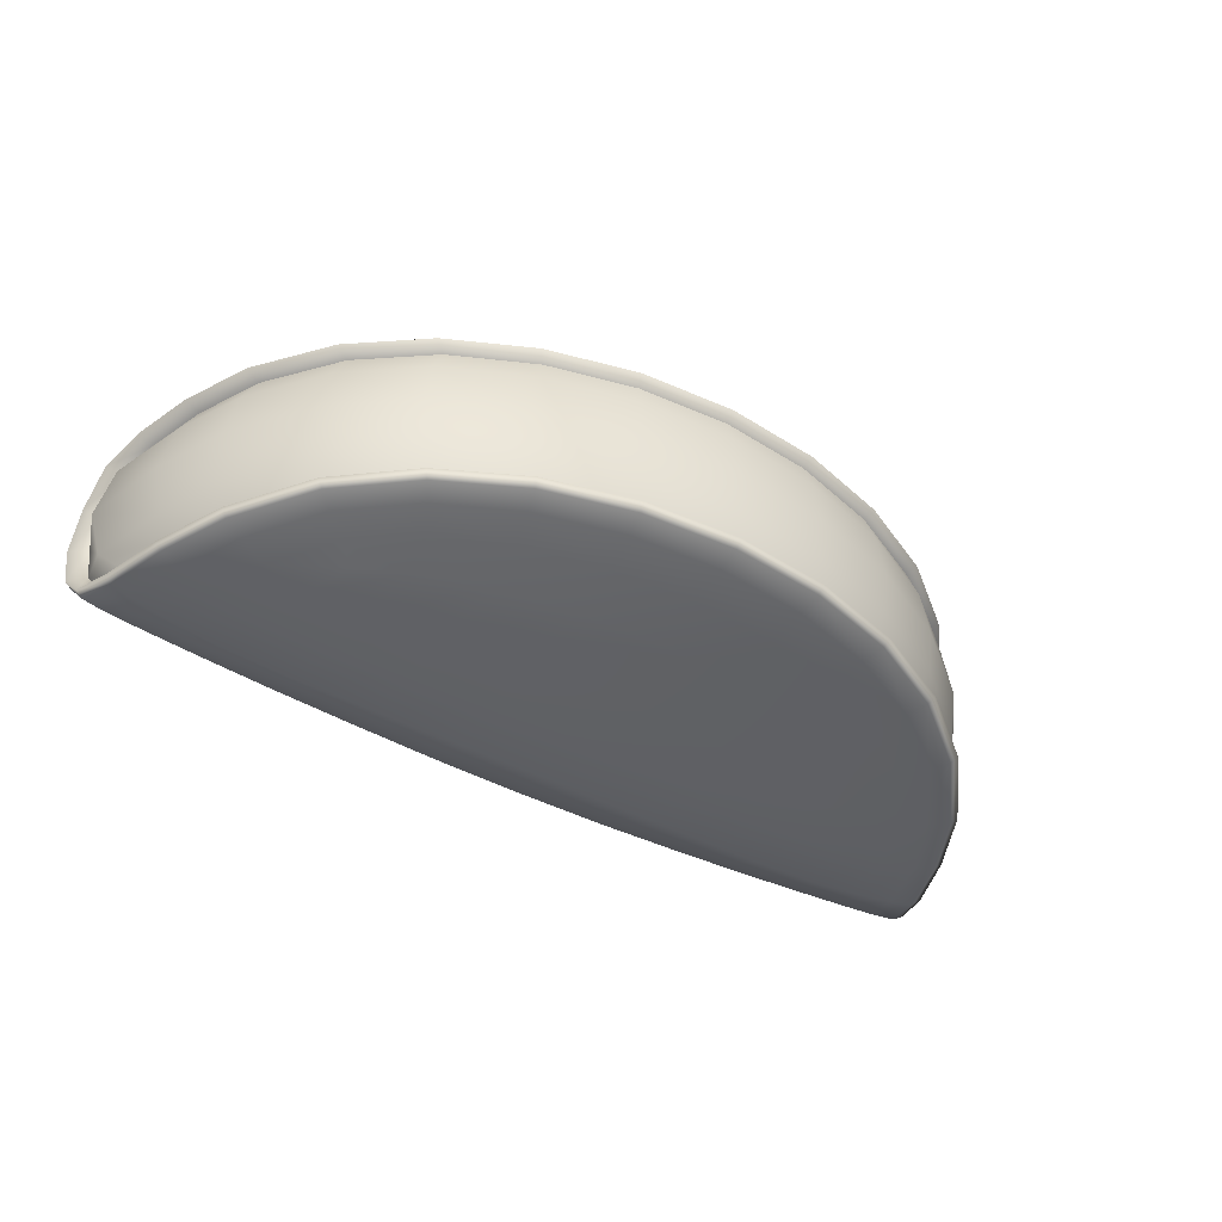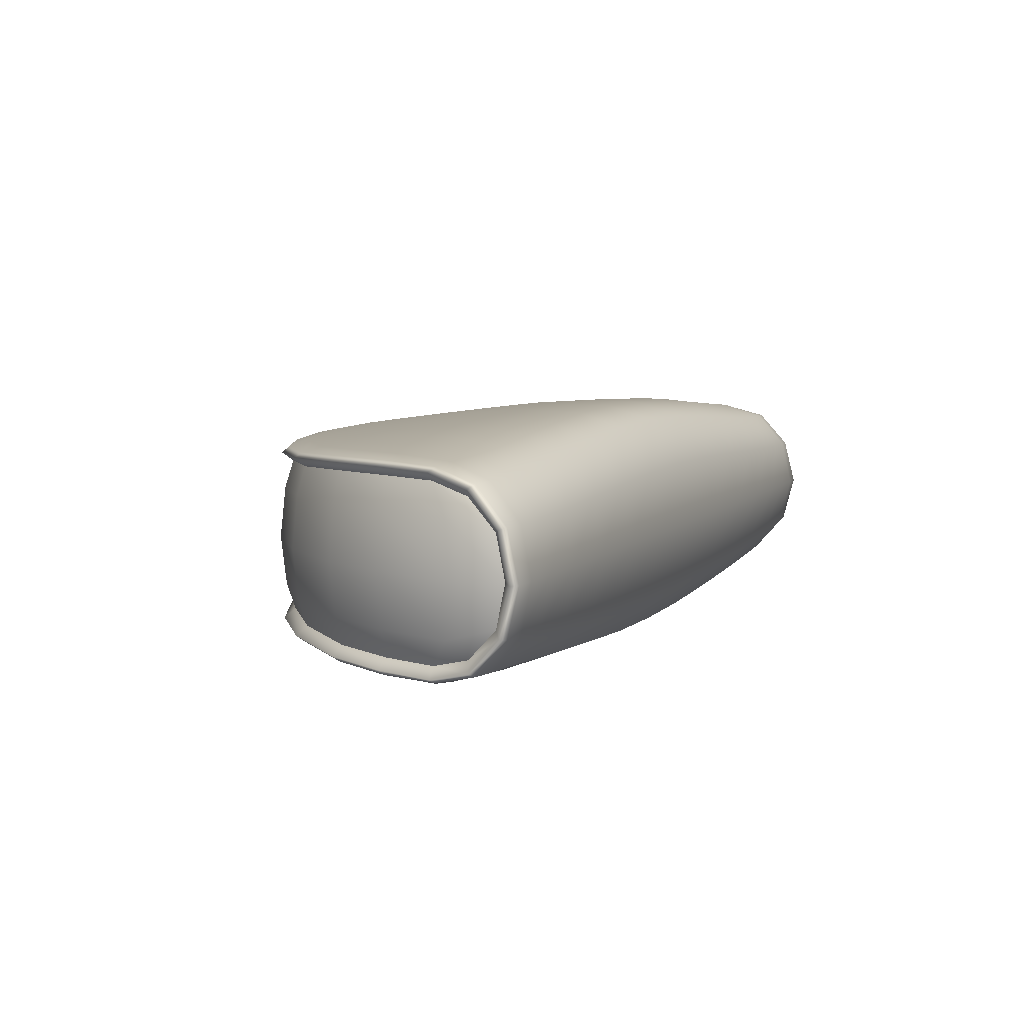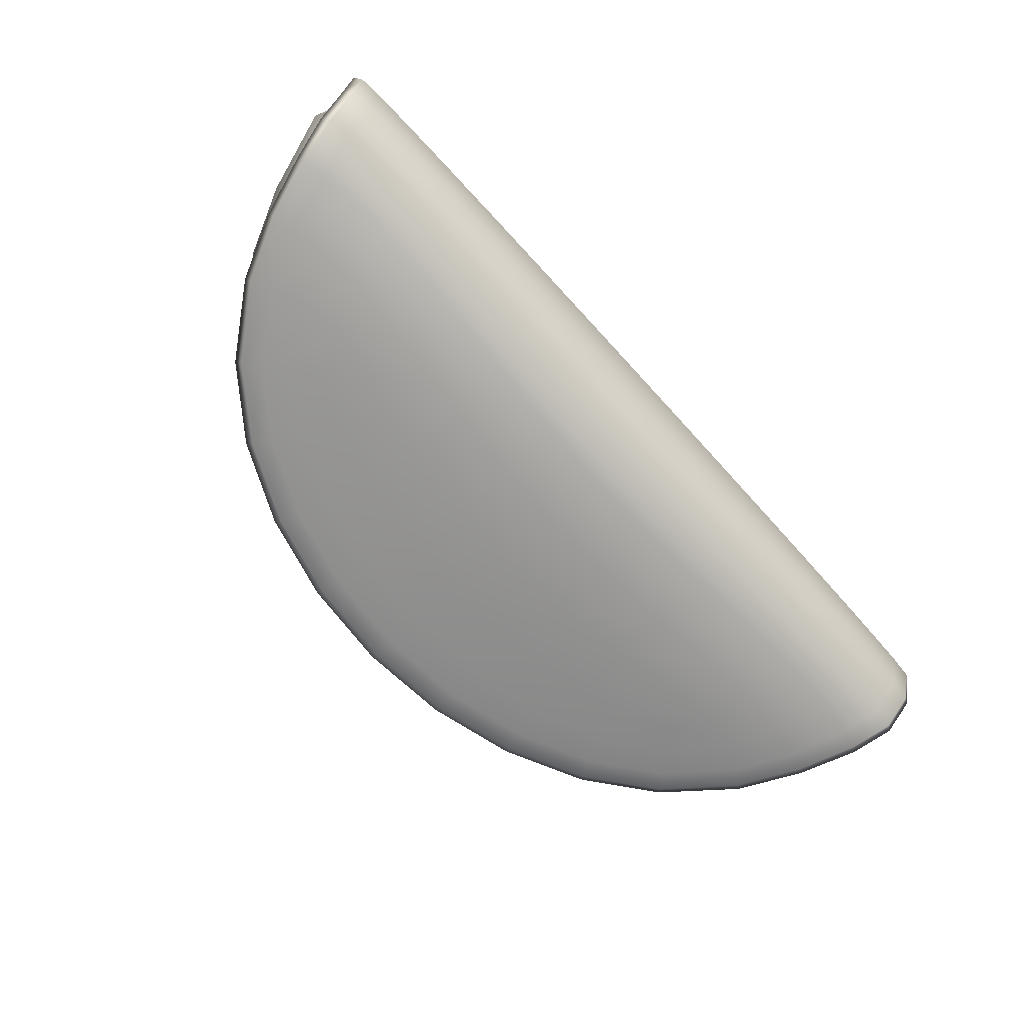
<metadata>
{"format":"obj","ext":"obj","renderer":"f3d","projection":"perspective","resolution":1024,"background":"white","views":[{"elev":-43.9,"azim":-32.2,"up":"+Y"},{"elev":7.2,"azim":113.5,"up":"+Y"},{"elev":-71.4,"azim":132.3,"up":"+Y"}]}
</metadata>
<code>
g default
v -0.5661 0.2507 0.1296
v -0.5661 -0.1962 0.1296
v 0.5902 0.2507 0.1296
v 0.5902 -0.1962 0.1296
v -0.9143 -0.1244 -0.2276
v -0.9335 -0.1499 -0.2521
v -0.9335 0.2044 -0.2521
v -0.8022 0.2308 0.1041
v -0.541 0.2192 0.3641
v -0.7856 -0.1463 0.1075
v -0.5297 -0.1335 0.3622
v -0.963 0.02721 -0.3321
v 0.01205 0.02721 -0.3542
v 0.9871 0.02721 -0.3323
v 0.0121 -0.1489 0.527
v 0.0121 0.2033 0.527
v -0.4884 -0.2117 0.05249
v -0.541 -0.1702 -0.2697
v -0.541 0.2246 -0.2697
v -0.7 0.2489 0.05224
v -0.4884 0.2399 0.2629
v -0.4884 0.2661 0.05249
v -0.1831 0.2511 -0.2585
v -0.169 0.2747 0.105
v -0.169 0.2407 0.3647
v -0.1831 -0.1966 -0.2585
v 0.2072 -0.1966 -0.2585
v 0.2072 0.2511 -0.2585
v 0.1932 0.2747 0.105
v 0.1932 0.2407 0.3646
v -0.169 -0.2203 0.105
v -0.169 -0.1862 0.3647
v 0.1932 -0.1862 0.3646
v 0.1932 -0.2203 0.105
v 0.5126 -0.2117 0.05243
v 0.5651 -0.1702 -0.2697
v 0.5651 0.2246 -0.2697
v 0.5126 -0.1855 0.2629
v 0.7242 -0.1945 0.05216
v 0.8263 -0.1527 -0.2676
v 0.8263 0.2072 -0.2676
v 0.5126 0.2661 0.05243
v 0.5126 0.2399 0.2629
v 0.7242 0.2489 0.05216
v 0.9576 0.2044 -0.2522
v 0.8263 0.2308 0.104
v 0.5652 0.2192 0.364
v 0.9576 -0.1499 -0.2522
v 0.9384 -0.1244 -0.2277
v 0.9384 0.1789 -0.2277
v 0.8097 0.2008 0.1074
v 0.5539 0.1879 0.3622
v 0.8263 -0.1764 0.104
v 0.5652 -0.1648 0.364
v 0.5539 -0.1335 0.3622
v 0.8097 -0.1463 0.1074
v -0.179 -0.1289 0.4902
v 0.2032 -0.1289 0.4902
v 0.2072 -0.1637 0.4948
v -0.183 -0.1637 0.4949
v 0.2032 0.1834 0.4902
v -0.179 0.1834 0.4902
v -0.183 0.2182 0.4949
v 0.2072 0.2182 0.4948
v -0.8494 0.2031 -0.02405
v -0.9267 0.02721 -0.3075
v -0.95 0.1968 -0.2431
v -0.6735 0.1927 0.2506
v -0.8166 0.2187 0.113
v -0.8494 -0.1487 -0.02405
v -0.6735 -0.1382 0.2506
v -0.8166 -0.1643 0.113
v -0.95 -0.1424 -0.2431
v -0.9463 0.02721 -0.3429
v -0.8674 -0.1792 -0.03017
v -0.8842 -0.1512 -0.2602
v -0.6877 -0.1683 0.2501
v -0.7623 -0.1853 0.0815
v -0.7478 -0.1962 -0.06015
v -0.6104 -0.1874 0.1737
v -0.6104 -0.2039 0.03603
v -0.8133 0.02721 -0.3487
v -0.6878 -0.158 -0.2717
v -0.6877 0.2227 0.2501
v -0.8674 0.2336 -0.03017
v -0.7623 0.2398 0.0815
v -0.8842 0.2056 -0.2602
v -0.7478 0.2507 -0.06015
v -0.6878 0.2125 -0.2717
v -0.6104 0.2418 0.1737
v -0.6104 0.2583 0.03603
v -0.472 0.2524 0.1739
v -0.5081 0.2705 -0.05986
v -0.3394 0.27 0.08201
v -0.5487 0.02721 -0.3522
v -0.3701 0.2384 -0.2643
v -0.1725 0.2835 -0.0292
v -0.1858 0.02721 -0.354
v 0.01205 0.2561 -0.2554
v -0.1655 0.2562 0.2509
v 0.01207 0.2756 0.1148
v -0.5081 -0.2161 -0.05986
v -0.3701 -0.184 -0.2643
v -0.472 -0.198 0.1739
v -0.3394 -0.2156 0.08201
v -0.1725 -0.2291 -0.0292
v -0.1655 -0.2018 0.2509
v 0.01208 -0.2212 0.1148
v 0.01205 -0.2017 -0.2554
v 0.2099 0.02721 -0.354
v 0.1967 -0.2291 -0.02922
v 0.3942 -0.184 -0.2644
v 0.1897 -0.2018 0.2509
v 0.3636 -0.2156 0.08197
v 0.5322 -0.2161 -0.05992
v 0.4961 -0.198 0.1738
v 0.6346 -0.2039 0.03596
v 0.5728 0.02721 -0.3523
v 0.7119 -0.158 -0.2717
v 0.1897 0.2562 0.2509
v 0.1967 0.2835 -0.02922
v 0.3636 0.27 0.08197
v 0.3942 0.2384 -0.2644
v 0.5322 0.2705 -0.05992
v 0.7119 0.2125 -0.2717
v 0.4961 0.2524 0.1738
v 0.6346 0.2583 0.03596
v 0.6346 0.2418 0.1736
v 0.7719 0.2507 -0.06023
v 0.7864 0.2398 0.08142
v 0.8374 0.02721 -0.3488
v 0.9083 0.2056 -0.2603
v 0.8915 0.2336 -0.03026
v 0.9704 0.02721 -0.343
v 0.9742 0.1968 -0.2432
v 0.7119 0.2227 0.25
v 0.8407 0.2187 0.1129
v 0.7719 -0.1962 -0.06023
v 0.9083 -0.1512 -0.2603
v 0.6346 -0.1874 0.1736
v 0.7864 -0.1853 0.08142
v 0.8915 -0.1792 -0.03026
v 0.7119 -0.1683 0.25
v 0.8407 -0.1643 0.1129
v 0.9742 -0.1424 -0.2432
v 0.9508 0.02721 -0.3076
v 0.8736 -0.1487 -0.02414
v 0.6976 -0.1382 0.2505
v 0.6976 0.1927 0.2505
v 0.8736 0.2031 -0.02414
v -0.3623 -0.13 0.4421
v 0.0121 -0.1283 0.5063
v -0.1865 -0.149 0.5103
v -0.5509 -0.1516 0.3775
v 0.3865 -0.13 0.4421
v 0.5751 -0.1516 0.3774
v 0.2107 -0.149 0.5103
v 0.0121 -0.1639 0.5113
v 0.3943 -0.1631 0.4457
v 0.2002 -0.1739 0.4461
v 0.5421 -0.1748 0.3246
v 0.3636 -0.1846 0.3249
v 0.01209 -0.1863 0.379
v -0.3701 -0.1631 0.4457
v -0.518 -0.1748 0.3247
v -0.176 -0.1739 0.4461
v -0.3394 -0.1846 0.3249
v 0.3865 0.1844 0.4421
v 0.0121 0.1827 0.5063
v 0.2107 0.2034 0.5103
v 0.5751 0.2061 0.3774
v -0.3623 0.1844 0.4421
v -0.5509 0.2061 0.3775
v -0.1865 0.2034 0.5103
v 0.0121 0.2183 0.5113
v -0.3701 0.2176 0.4457
v -0.176 0.2283 0.4461
v -0.518 0.2292 0.3247
v -0.3394 0.239 0.3249
v 0.01209 0.2407 0.379
v 0.3943 0.2176 0.4457
v 0.5421 0.2292 0.3246
v 0.2002 0.2283 0.4461
v 0.3636 0.239 0.3249
v -0.8828 0.2215 -0.02431
v -0.7002 0.2103 0.2616
v -0.7002 -0.1559 0.2616
v -0.8828 -0.1671 -0.02431
v -0.822 -0.1874 -0.04426
v -0.8963 0.02721 -0.3464
v -0.656 -0.1778 0.2189
v -0.6434 -0.2062 -0.06843
v -0.6974 0.02721 -0.3506
v -0.822 0.2418 -0.04426
v -0.656 0.2322 0.2189
v -0.6434 0.2606 -0.06843
v -0.3487 0.2773 -0.04369
v -0.3309 0.2533 0.2192
v -0.3754 0.02721 -0.3533
v -0.9143 0.1788 -0.2276
v 0.01207 0.285 -0.02237
v 0.01208 0.2566 0.2633
v -0.3487 -0.2229 -0.04369
v -0.3309 -0.1989 0.2192
v 0.01208 -0.2021 0.2633
v 0.01207 -0.2306 -0.02237
v 0.3728 -0.2229 -0.04374
v 0.3995 0.02721 -0.3533
v 0.3551 -0.1989 0.2192
v -0.7856 0.2008 0.1075
v 0.6676 -0.2062 -0.0685
v 0.7215 0.02721 -0.3507
v 0.3728 0.2773 -0.04374
v 0.3551 0.2533 0.2192
v 0.6676 0.2606 -0.0685
v -0.5297 0.1879 0.3622
v 0.8462 0.2418 -0.04436
v 0.6801 0.2322 0.2188
v 0.9204 0.02721 -0.3465
v -0.541 -0.1648 0.3641
v 0.9069 0.2215 -0.02441
v 0.7243 0.2103 0.2615
v 0.8462 -0.1874 -0.04436
v 0.6801 -0.1778 0.2188
v 0.7243 -0.1559 0.2615
v 0.9069 -0.1671 -0.02441
v -0.8022 -0.1764 0.1041
v -0.7 -0.1945 0.05224
v -0.8022 -0.1527 -0.2675
v -0.8022 0.2072 -0.2675
v -0.3769 -0.1492 0.4604
v 0.4011 -0.1492 0.4604
v 0.3798 -0.1731 0.4
v 0.01209 -0.1739 0.4617
v -0.3556 -0.1731 0.4001
v -0.4884 -0.1855 0.2629
v 0.4011 0.2037 0.4604
v -0.3769 0.2037 0.4604
v -0.3556 0.2275 0.4001
v 0.01209 0.2283 0.4617
v 0.3798 0.2275 0.4
v 0.9464 -0.06207 -0.2875
v 0.9825 -0.07167 -0.308
v 0.9659 -0.07553 -0.3179
v 0.9162 -0.07638 -0.3236
v 0.8335 -0.07757 -0.3284
v 0.7181 -0.08078 -0.3315
v 0.5701 -0.08758 -0.3312
v 0.3977 -0.09516 -0.3291
v 0.2089 -0.102 -0.3265
v 0.01205 -0.1048 -0.3251
v -0.1848 -0.102 -0.3265
v -0.3736 -0.09517 -0.3291
v -0.546 -0.08758 -0.3312
v -0.694 -0.08078 -0.3314
v -0.8094 -0.07757 -0.3283
v -0.8921 -0.07638 -0.3235
v -0.9418 -0.07553 -0.3177
v -0.9584 -0.07167 -0.3079
v -0.9223 -0.06207 -0.2873
v 0.9464 0.1165 -0.2875
v 0.9825 0.1261 -0.308
v 0.9659 0.13 -0.3179
v 0.9162 0.1308 -0.3236
v 0.8335 0.132 -0.3284
v 0.7181 0.1352 -0.3315
v 0.5701 0.142 -0.3312
v 0.3977 0.1496 -0.3291
v 0.2089 0.1565 -0.3265
v 0.01205 0.1592 -0.3251
v -0.1848 0.1565 -0.3265
v -0.3736 0.1496 -0.3291
v -0.546 0.142 -0.3312
v -0.694 0.1352 -0.3314
v -0.8094 0.132 -0.3283
v -0.8921 0.1308 -0.3235
v -0.9418 0.13 -0.3177
v -0.9584 0.1261 -0.3079
v -0.9223 0.1165 -0.2873
v 0.9142 0.2018 -0.1435
v 0.9491 0.2204 -0.1517
v 0.933 0.2302 -0.1592
v 0.8852 0.2352 -0.1703
v 0.8064 0.2407 -0.1819
v 0.696 0.2488 -0.1881
v 0.5536 0.2605 -0.1828
v 0.387 0.2715 -0.172
v 0.2037 0.2814 -0.1618
v 0.01206 0.2849 -0.1569
v -0.1796 0.2814 -0.1618
v -0.3629 0.2715 -0.1719
v -0.5295 0.2605 -0.1827
v -0.6719 0.2488 -0.188
v -0.7822 0.2407 -0.1818
v -0.8611 0.2352 -0.1702
v -0.9089 0.2302 -0.1591
v -0.925 0.2204 -0.1516
v -0.8901 0.2018 -0.1434
v -0.925 -0.166 -0.1516
v -0.8901 -0.1473 -0.1434
v 0.9142 -0.1473 -0.1435
v 0.9491 -0.166 -0.1517
v 0.933 -0.1758 -0.1592
v 0.8852 -0.1807 -0.1703
v 0.8064 -0.1863 -0.1819
v 0.696 -0.1944 -0.1881
v 0.5536 -0.2061 -0.1828
v 0.387 -0.2171 -0.172
v 0.2037 -0.227 -0.1618
v 0.01206 -0.2305 -0.1569
v -0.1796 -0.227 -0.1618
v -0.3629 -0.2171 -0.1719
v -0.5295 -0.2061 -0.1827
v -0.6719 -0.1944 -0.188
v -0.7822 -0.1863 -0.1818
v -0.8611 -0.1807 -0.1702
v -0.9089 -0.1758 -0.1591
v 0.962 0.141 -0.1917
v 0.9078 0.1419 -0.03139
v 0.8415 0.1403 0.1054
v 0.7249 0.1351 0.2542
v 0.5755 0.132 0.3703
v 0.4014 0.1297 0.4534
v 0.2108 0.129 0.5034
v 0.0121 0.1286 0.5201
v -0.1866 0.129 0.5034
v -0.3772 0.1297 0.4534
v -0.5513 0.132 0.3703
v -0.7007 0.1351 0.2543
v -0.8173 0.1403 0.1055
v -0.8837 0.1419 -0.03129
v -0.9379 0.141 -0.1916
v 0.9852 0.02721 -0.2125
v 0.9294 0.02721 -0.03596
v 0.8614 0.02721 0.1041
v 0.7421 0.02721 0.2565
v 0.589 0.02721 0.3754
v 0.4107 0.02721 0.4605
v 0.2156 0.02721 0.5117
v 0.0121 0.02721 0.5288
v -0.1914 0.02721 0.5117
v -0.3866 0.02721 0.4605
v -0.5648 0.02721 0.3754
v -0.7179 0.02721 0.2566
v -0.8373 0.02721 0.1042
v -0.9053 0.02721 -0.03586
v -0.9611 0.02721 -0.2124
v 0.962 -0.08657 -0.1917
v 0.9078 -0.08746 -0.03139
v 0.8415 -0.08591 0.1054
v 0.7249 -0.08063 0.2542
v 0.5755 -0.07753 0.3703
v 0.4014 -0.07527 0.4534
v 0.2108 -0.07457 0.5034
v 0.0121 -0.07417 0.5201
v -0.1866 -0.07457 0.5034
v -0.3772 -0.07527 0.4534
v -0.5513 -0.07753 0.3703
v -0.7007 -0.08063 0.2543
v -0.8173 -0.08591 0.1055
v -0.8837 -0.08746 -0.03129
v -0.9379 -0.08657 -0.1916
g FoodShortLUpperArm
f 279 278 12 66
f 298 297 67 200
f 210 69 185 65
f 68 186 69 210
f 10 72 187 71
f 70 188 72 10
f 300 299 188 70
f 260 259 73 5
f 259 258 6 73
f 317 75 188 299
f 317 316 189 75
f 258 257 76 6
f 188 75 227 72
f 72 227 77 187
f 227 78 191 77
f 75 189 78 227
f 189 79 228 78
f 78 228 80 191
f 228 81 2 80
f 79 192 81 228
f 257 256 229 76
f 316 315 79 189
f 315 314 192 79
f 256 255 83 229
f 186 84 8 69
f 69 8 85 185
f 8 86 194 85
f 84 195 86 8
f 297 296 7 67
f 278 277 74 12
f 277 276 190 74
f 296 295 87 7
f 295 294 230 87
f 276 275 82 190
f 275 274 193 82
f 294 293 89 230
f 195 90 20 86
f 86 20 88 194
f 20 91 196 88
f 90 1 91 20
f 1 92 22 91
f 91 22 93 196
f 22 94 197 93
f 92 198 94 22
f 293 292 19 89
f 274 273 95 193
f 273 272 199 95
f 292 291 96 19
f 291 290 23 96
f 272 271 98 199
f 271 270 13 98
f 290 289 99 23
f 198 100 24 94
f 94 24 97 197
f 24 101 201 97
f 100 202 101 24
f 255 254 18 83
f 314 313 102 192
f 313 312 203 102
f 254 253 103 18
f 192 102 17 81
f 81 17 104 2
f 17 105 204 104
f 102 203 105 17
f 203 106 31 105
f 105 31 107 204
f 31 108 205 107
f 106 206 108 31
f 253 252 26 103
f 312 311 106 203
f 311 310 206 106
f 252 251 109 26
f 251 250 27 109
f 310 309 111 206
f 309 308 207 111
f 250 249 112 27
f 206 111 34 108
f 108 34 113 205
f 34 114 209 113
f 111 207 114 34
f 207 115 35 114
f 114 35 116 209
f 35 117 4 116
f 115 211 117 35
f 249 248 36 112
f 308 307 115 207
f 307 306 211 115
f 248 247 119 36
f 202 120 29 101
f 101 29 121 201
f 29 122 213 121
f 120 214 122 29
f 289 288 28 99
f 270 269 110 13
f 269 268 208 110
f 288 287 123 28
f 287 286 37 123
f 268 267 118 208
f 267 266 212 118
f 286 285 125 37
f 214 126 42 122
f 122 42 124 213
f 42 127 215 124
f 126 3 127 42
f 3 128 44 127
f 127 44 129 215
f 44 130 217 129
f 128 218 130 44
f 285 284 41 125
f 266 265 131 212
f 265 264 219 131
f 284 283 132 41
f 283 282 45 132
f 264 263 134 219
f 263 262 14 134
f 282 281 135 45
f 218 136 46 130
f 130 46 133 217
f 46 137 221 133
f 136 222 137 46
f 247 246 40 119
f 306 305 138 211
f 305 304 223 138
f 246 245 139 40
f 211 138 39 117
f 117 39 140 4
f 39 141 224 140
f 138 223 141 39
f 223 142 53 141
f 141 53 143 224
f 53 144 225 143
f 142 226 144 53
f 245 244 48 139
f 304 303 142 223
f 303 302 226 142
f 244 243 145 48
f 243 242 49 145
f 302 301 147 226
f 226 147 56 144
f 144 56 148 225
f 222 149 51 137
f 137 51 150 221
f 281 280 50 135
f 262 261 146 14
f 57 153 15 152
f 151 231 153 57
f 11 154 231 151
f 71 187 154 11
f 55 156 225 148
f 155 232 156 55
f 58 157 232 155
f 152 15 157 58
f 15 158 59 157
f 157 59 159 232
f 59 160 233 159
f 158 234 160 59
f 232 159 54 156
f 156 54 143 225
f 54 161 224 143
f 159 233 161 54
f 233 162 38 161
f 161 38 140 224
f 38 116 4 140
f 162 209 116 38
f 234 163 33 160
f 160 33 162 233
f 33 113 209 162
f 163 205 113 33
f 187 77 220 154
f 154 220 164 231
f 220 165 235 164
f 77 191 165 220
f 231 164 60 153
f 153 60 158 15
f 60 166 234 158
f 164 235 166 60
f 235 167 32 166
f 166 32 163 234
f 32 107 205 163
f 167 204 107 32
f 191 80 236 165
f 165 236 167 235
f 236 104 204 167
f 80 2 104 236
f 61 170 16 169
f 168 237 170 61
f 52 171 237 168
f 149 222 171 52
f 216 173 186 68
f 172 238 173 216
f 62 174 238 172
f 169 16 174 62
f 16 175 63 174
f 174 63 176 238
f 63 177 239 176
f 175 240 177 63
f 238 176 9 173
f 173 9 84 186
f 9 178 195 84
f 176 239 178 9
f 239 179 21 178
f 178 21 90 195
f 21 92 1 90
f 179 198 92 21
f 240 180 25 177
f 177 25 179 239
f 25 100 198 179
f 180 202 100 25
f 222 136 47 171
f 171 47 181 237
f 47 182 241 181
f 136 218 182 47
f 237 181 64 170
f 170 64 175 16
f 64 183 240 175
f 181 241 183 64
f 241 184 30 183
f 183 30 180 240
f 30 120 202 180
f 184 214 120 30
f 218 128 43 182
f 182 43 184 241
f 43 126 214 184
f 128 3 126 43
f 14 146 242 243
f 134 14 243 244
f 219 134 244 245
f 131 219 245 246
f 212 131 246 247
f 118 212 247 248
f 208 118 248 249
f 110 208 249 250
f 13 110 250 251
f 98 13 251 252
f 199 98 252 253
f 95 199 253 254
f 193 95 254 255
f 82 193 255 256
f 190 82 256 257
f 74 190 257 258
f 12 74 258 259
f 66 12 259 260
f 135 50 261 262
f 45 135 262 263
f 132 45 263 264
f 41 132 264 265
f 125 41 265 266
f 37 125 266 267
f 123 37 267 268
f 28 123 268 269
f 99 28 269 270
f 23 99 270 271
f 96 23 271 272
f 19 96 272 273
f 89 19 273 274
f 230 89 274 275
f 87 230 275 276
f 7 87 276 277
f 67 7 277 278
f 200 67 278 279
f 221 150 280 281
f 133 221 281 282
f 217 133 282 283
f 129 217 283 284
f 215 129 284 285
f 124 215 285 286
f 213 124 286 287
f 121 213 287 288
f 201 121 288 289
f 97 201 289 290
f 197 97 290 291
f 93 197 291 292
f 196 93 292 293
f 88 196 293 294
f 194 88 294 295
f 85 194 295 296
f 185 85 296 297
f 65 185 297 298
f 5 73 299 300
f 145 49 301 302
f 48 145 302 303
f 139 48 303 304
f 40 139 304 305
f 119 40 305 306
f 36 119 306 307
f 112 36 307 308
f 27 112 308 309
f 109 27 309 310
f 26 109 310 311
f 103 26 311 312
f 18 103 312 313
f 83 18 313 314
f 229 83 314 315
f 76 229 315 316
f 6 76 316 317
f 73 6 317 299
f 200 279 332 298
f 298 332 331 65
f 65 331 330 210
f 210 330 329 68
f 68 329 328 216
f 216 328 327 172
f 172 327 326 62
f 62 326 325 169
f 169 325 324 61
f 61 324 323 168
f 168 323 322 52
f 52 322 321 149
f 149 321 320 51
f 51 320 319 150
f 150 319 318 280
f 280 318 261 50
f 318 333 146 261
f 319 334 333 318
f 320 335 334 319
f 321 336 335 320
f 322 337 336 321
f 323 338 337 322
f 324 339 338 323
f 325 340 339 324
f 326 341 340 325
f 327 342 341 326
f 328 343 342 327
f 329 344 343 328
f 330 345 344 329
f 331 346 345 330
f 332 347 346 331
f 279 66 347 332
f 333 348 242 146
f 334 349 348 333
f 335 350 349 334
f 336 351 350 335
f 337 352 351 336
f 338 353 352 337
f 339 354 353 338
f 340 355 354 339
f 341 356 355 340
f 342 357 356 341
f 343 358 357 342
f 344 359 358 343
f 345 360 359 344
f 346 361 360 345
f 347 362 361 346
f 66 260 362 347
f 348 301 49 242
f 349 147 301 348
f 350 56 147 349
f 351 148 56 350
f 352 55 148 351
f 353 155 55 352
f 354 58 155 353
f 355 152 58 354
f 356 57 152 355
f 357 151 57 356
f 358 11 151 357
f 359 71 11 358
f 360 10 71 359
f 361 70 10 360
f 362 300 70 361
f 260 5 300 362

</code>
